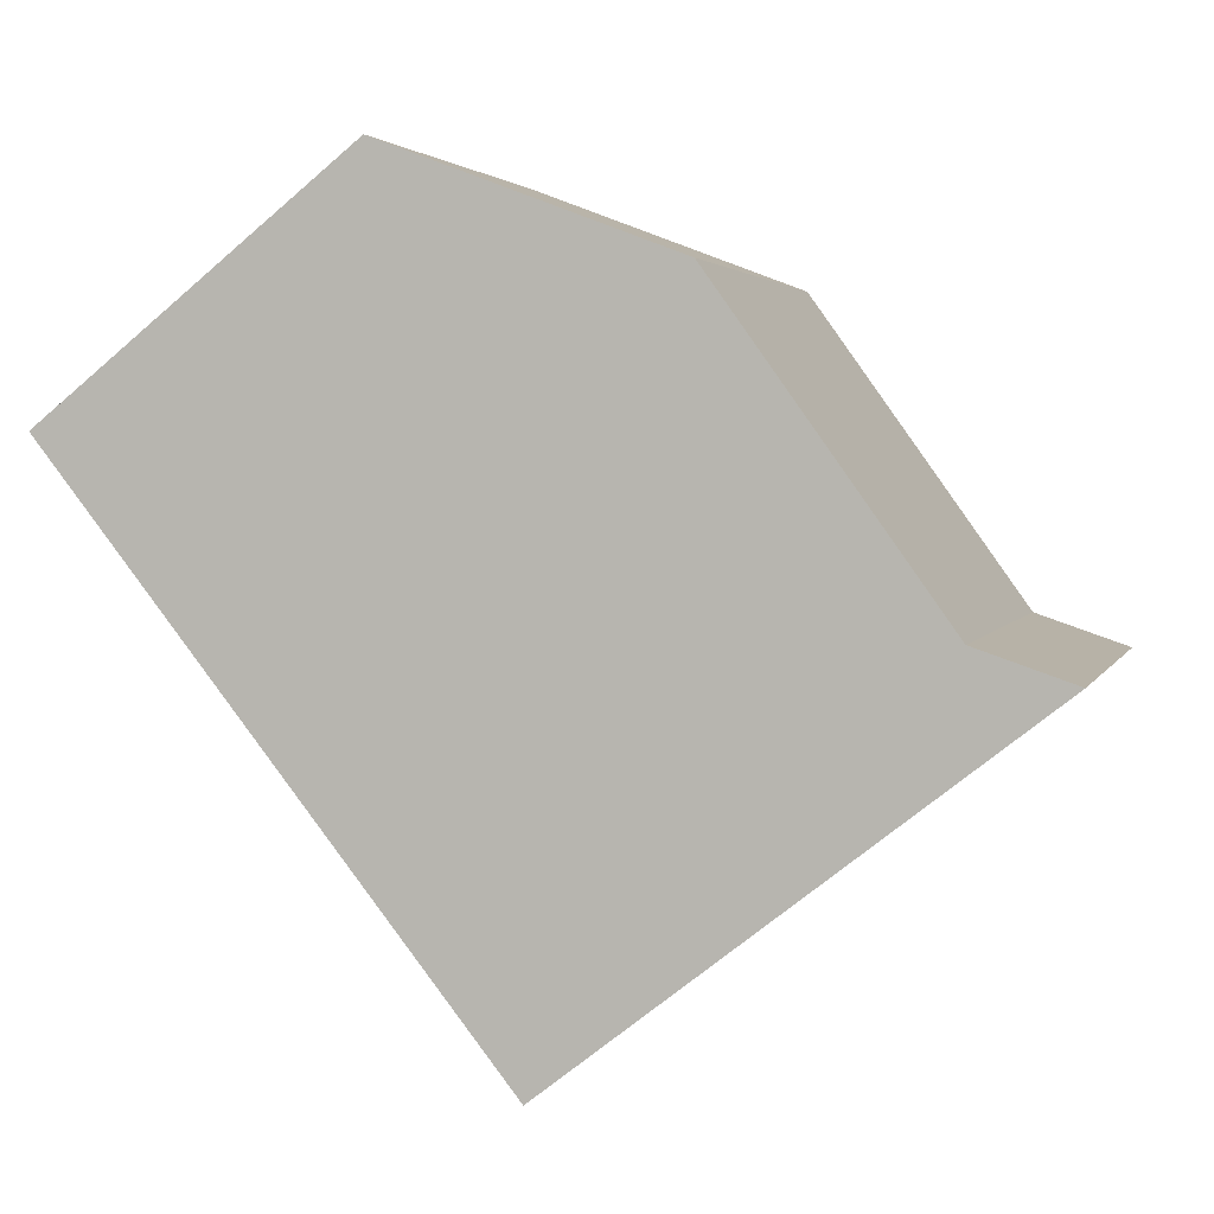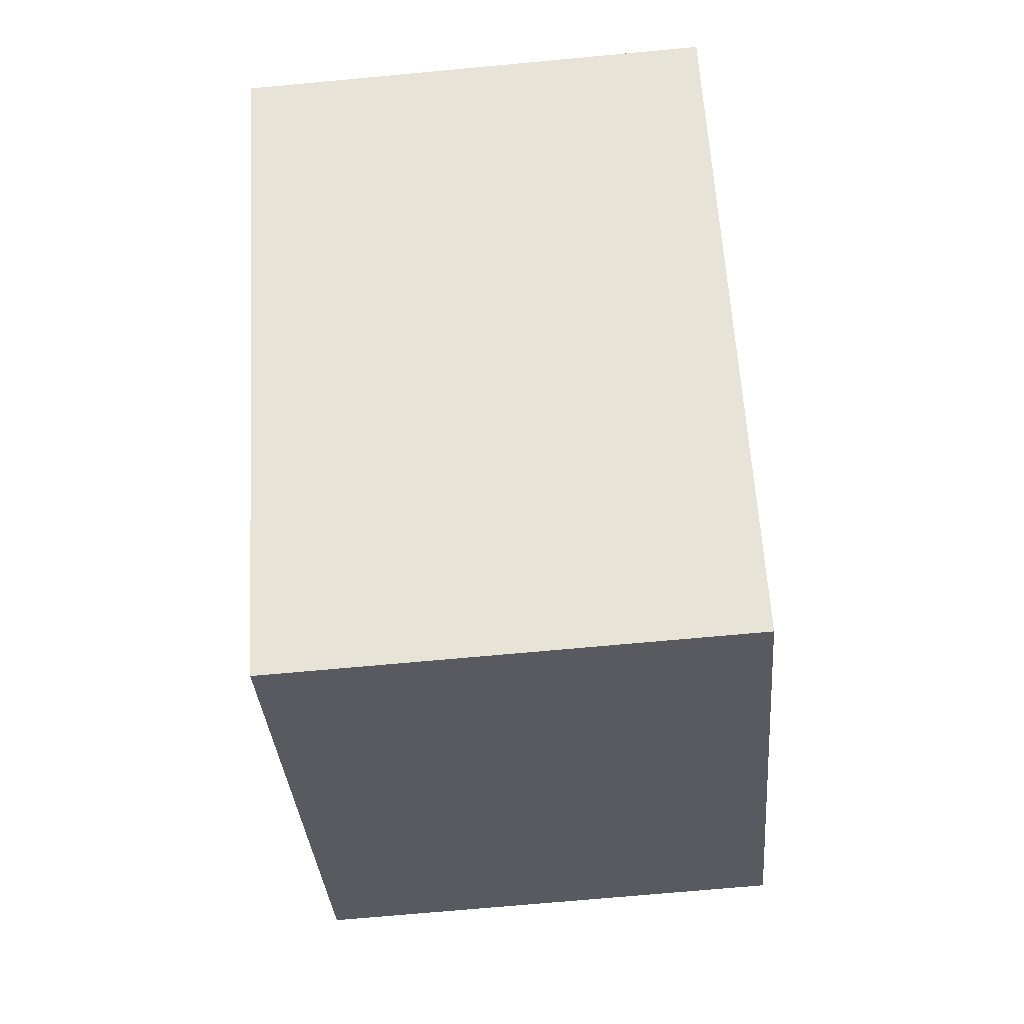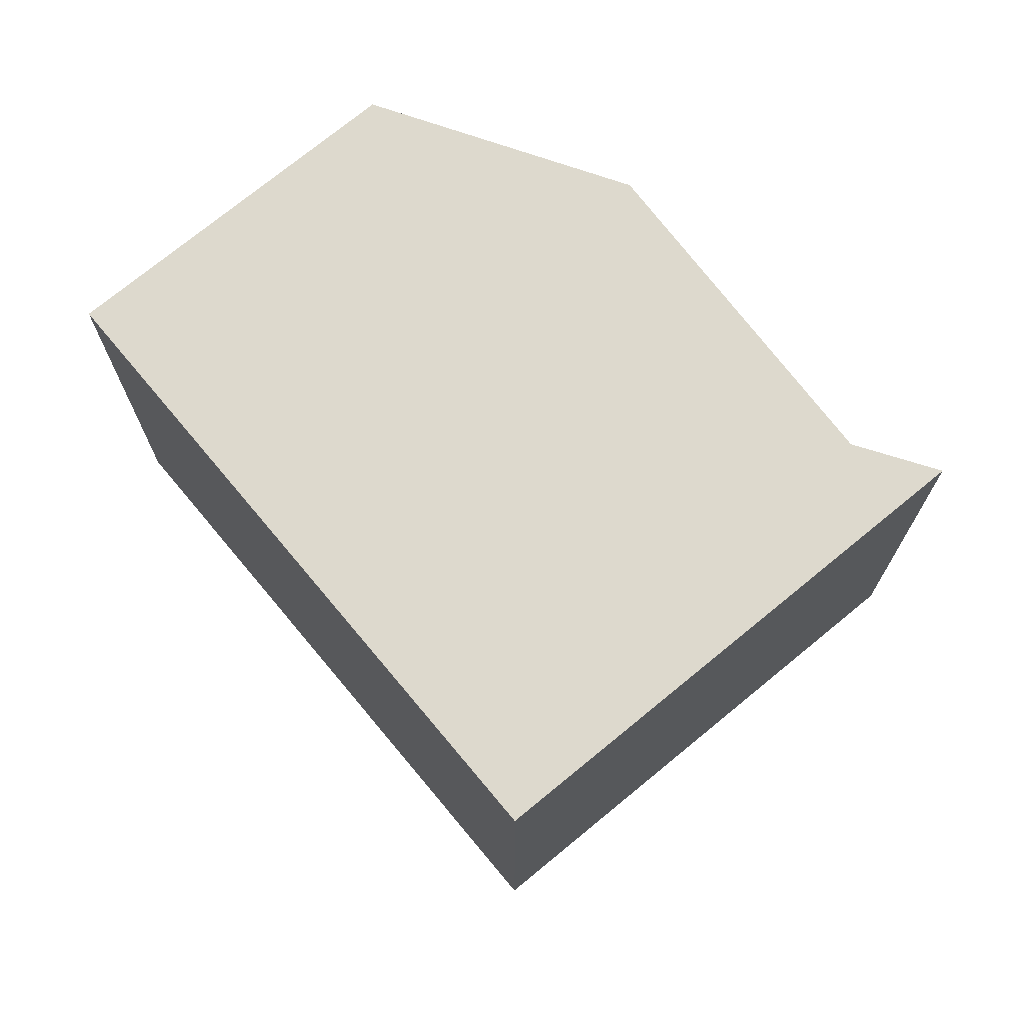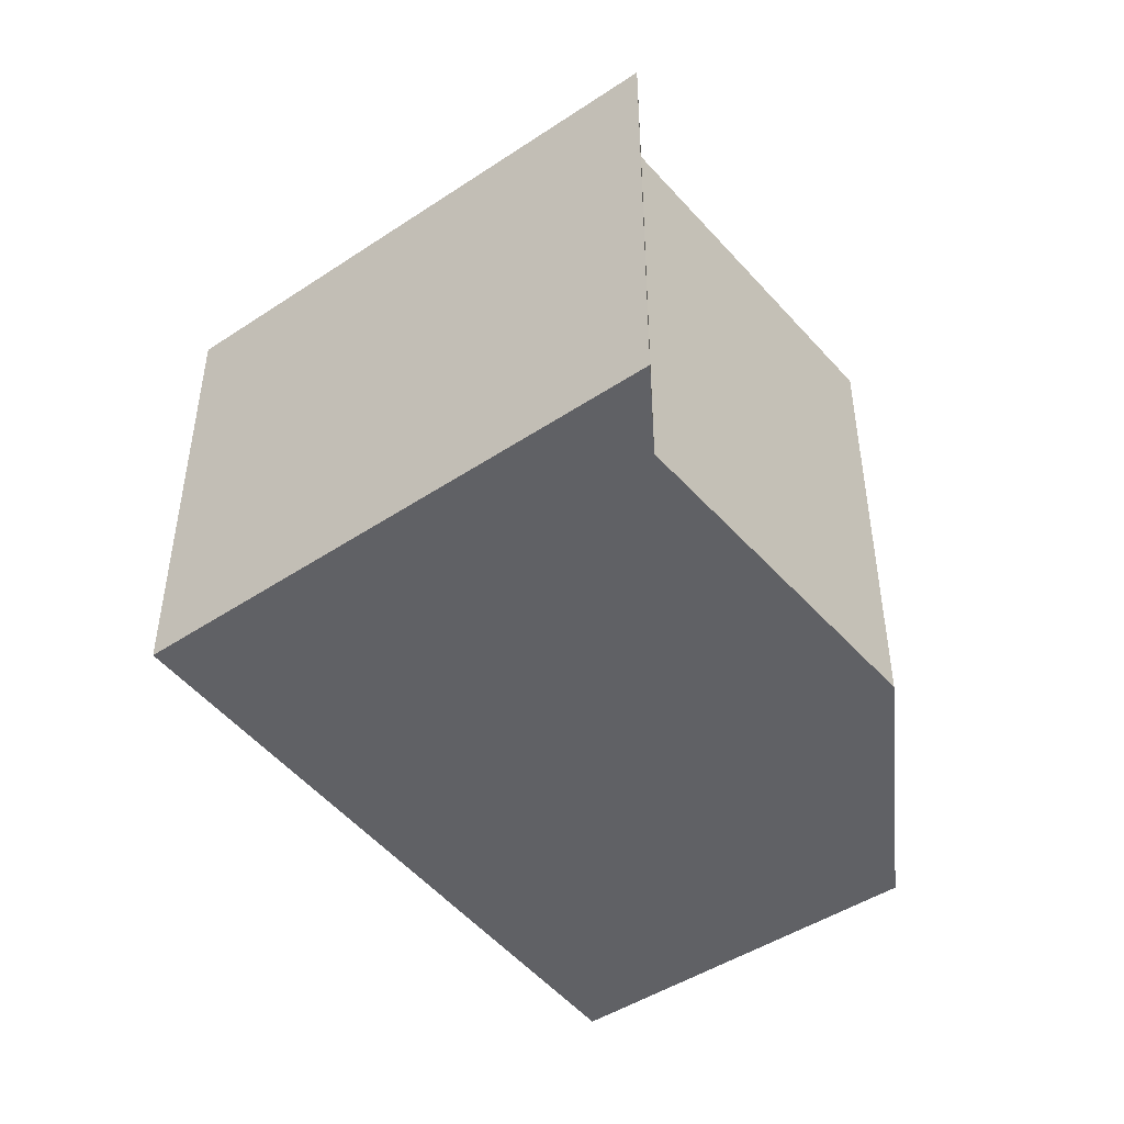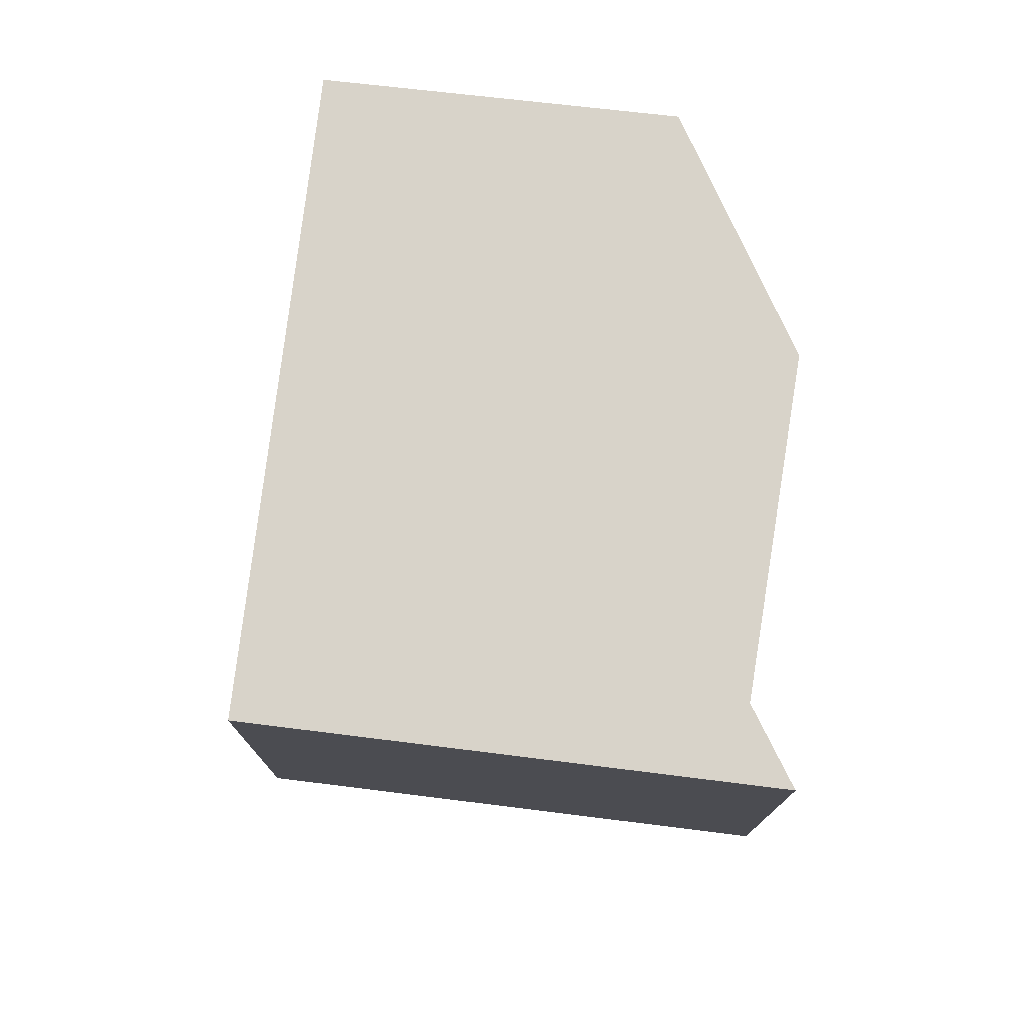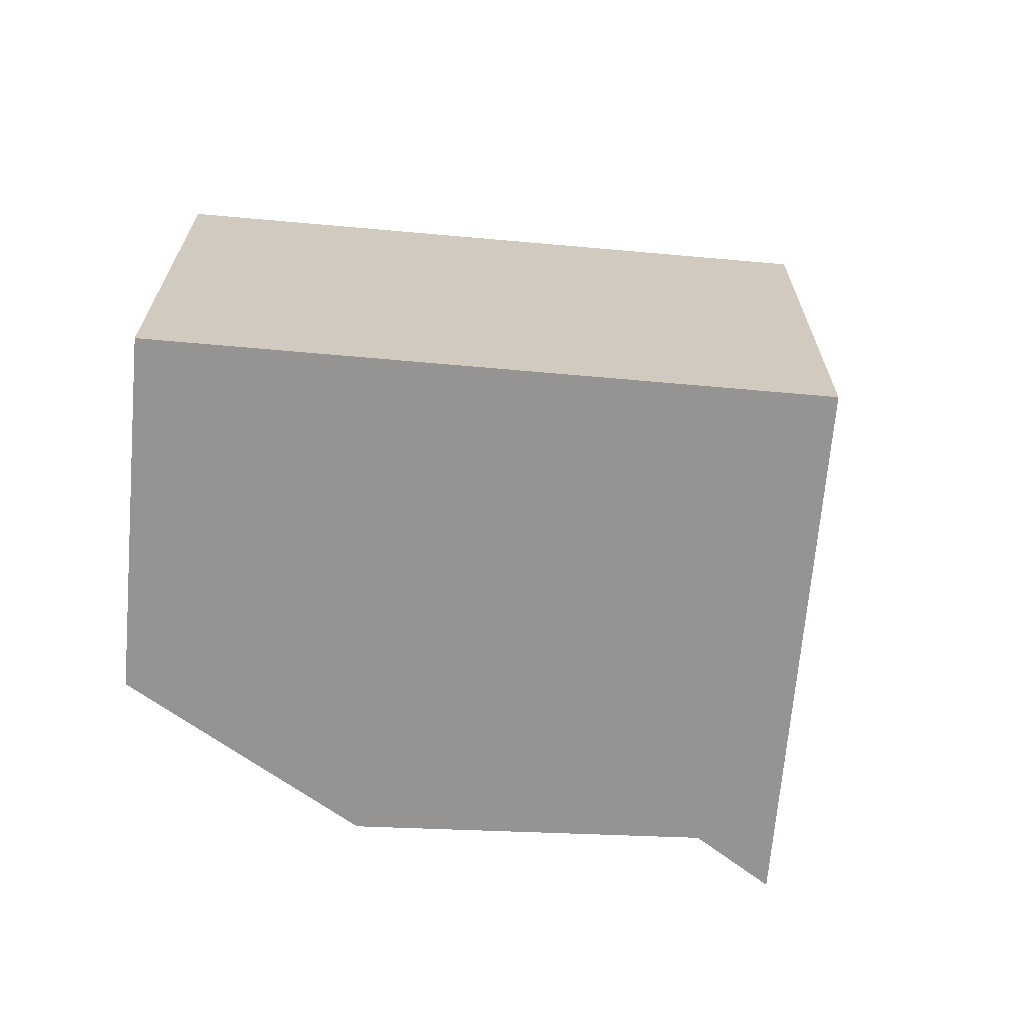
<metadata>
{"format":"obj","ext":"obj","renderer":"f3d","projection":"perspective","resolution":1024,"background":"white","views":[{"elev":3.1,"azim":-165.0,"up":"+Z"},{"elev":-70.2,"azim":95.3,"up":"+Z"},{"elev":71.9,"azim":178.5,"up":"+Y"},{"elev":-47.6,"azim":-105.2,"up":"+Y"},{"elev":76.0,"azim":-135.0,"up":"+Y"},{"elev":-67.2,"azim":123.3,"up":"+Y"}]}
</metadata>
<code>
v  0.9654 4.917 0.3301
v  0.7745 4.917 -0.6043
v  0.0001047 4.917 -0.0001556
v  4.71 4.917 -3.672
v  9.262 4.917 2.077
v  3.224 4.917 3.492
v  6.114 4.917 4.588
v  0.9653 -2.022e-17 0.3302
v  0 0 0
v  3.224 -2.138e-16 3.492
v  6.114 -2.809e-16 4.588
v  9.262 -1.272e-16 2.077
v  4.709 2.249e-16 -3.672
v  0.7744 3.699e-17 -0.6041
g defaultobject
f 1 2 3
f 2 1 4
f 4 1 5
f 5 1 6
f 5 6 7
f 8 3 9
f 3 8 1
f 6 8 10
f 8 6 1
f 11 6 10
f 6 11 7
f 12 7 11
f 7 12 5
f 13 5 12
f 5 13 4
f 2 13 14
f 13 2 4
f 3 14 9
f 14 3 2
f 10 12 11
f 12 10 8
f 12 8 13
f 13 8 9
f 13 9 14

</code>
